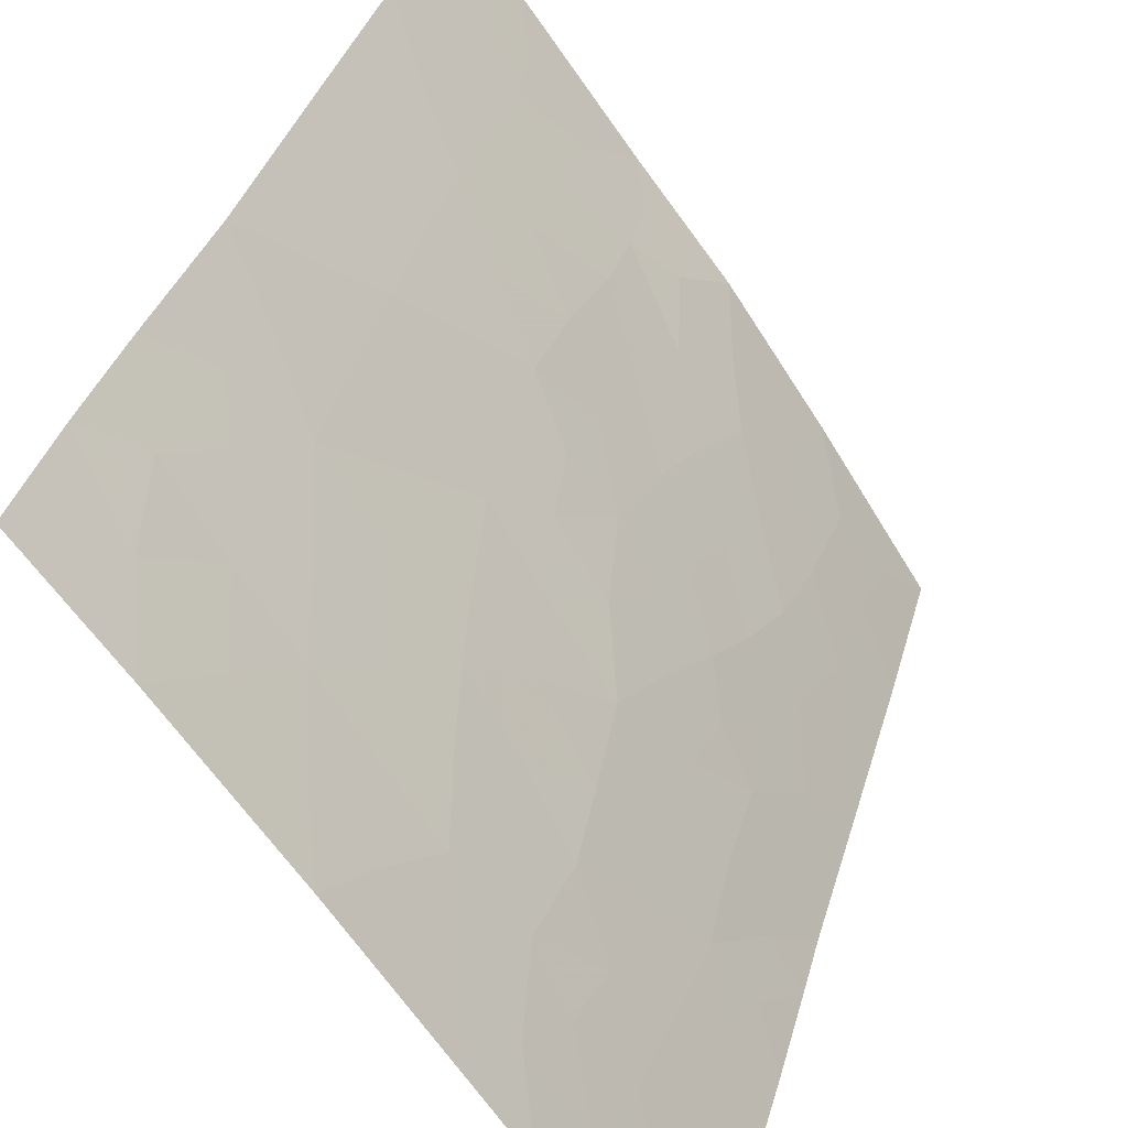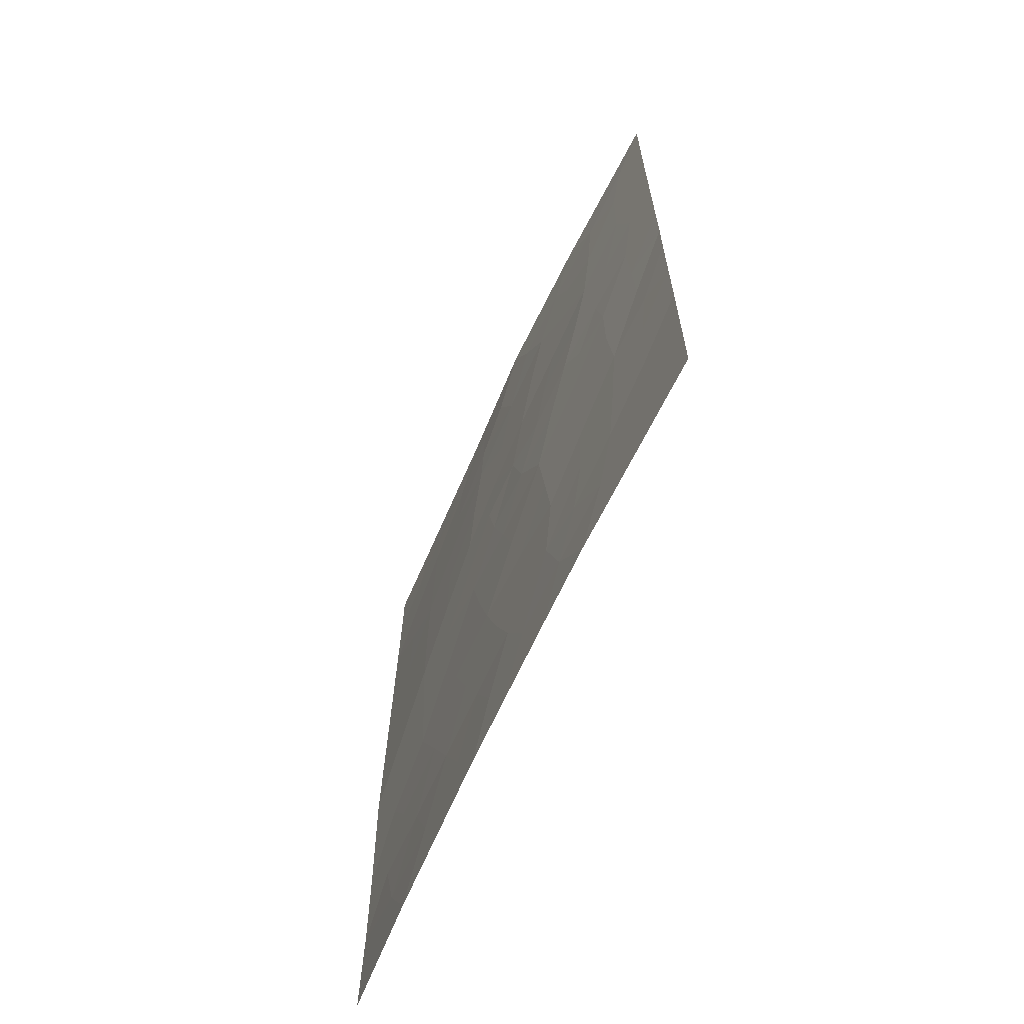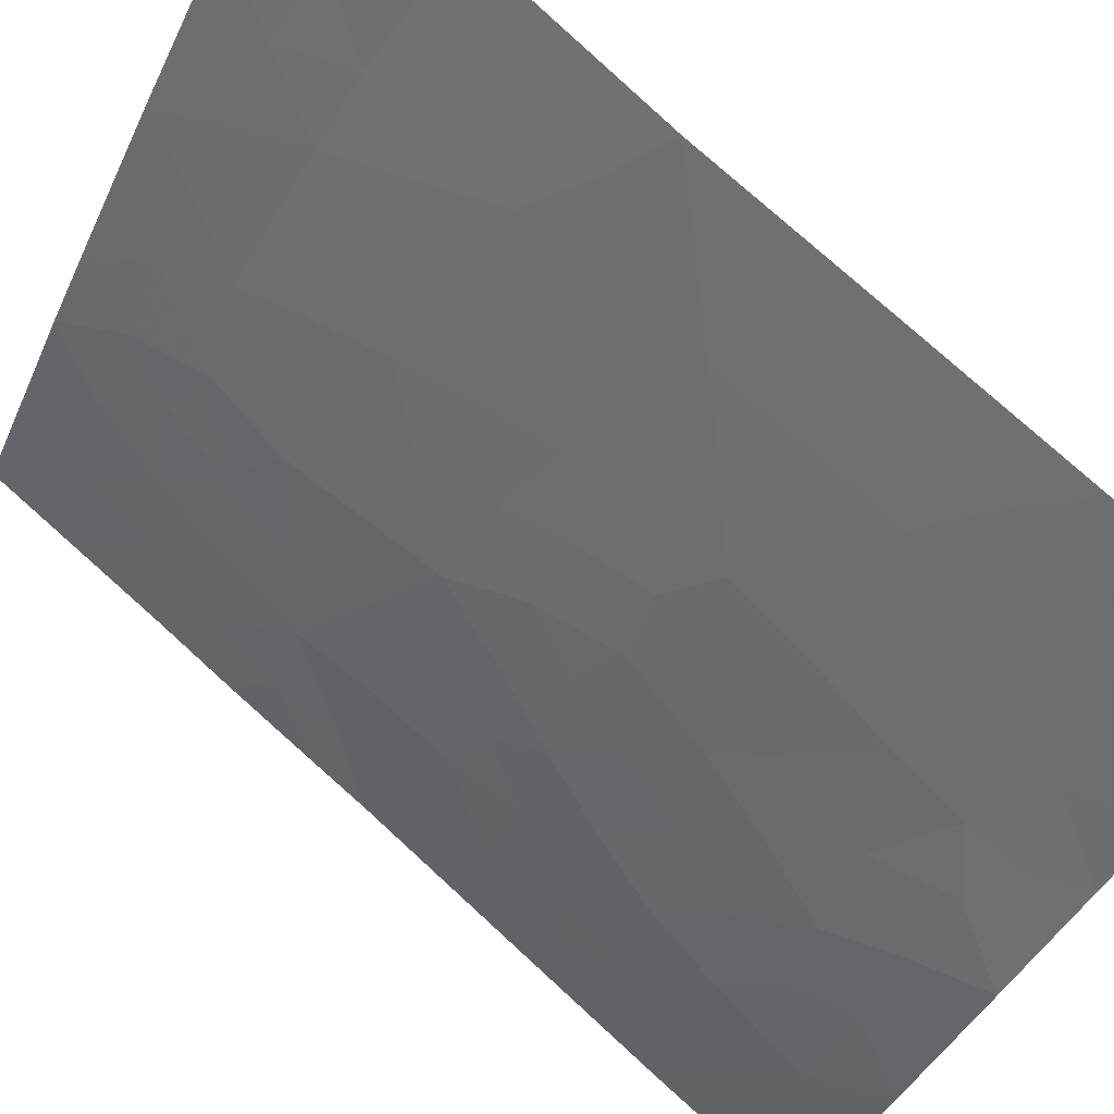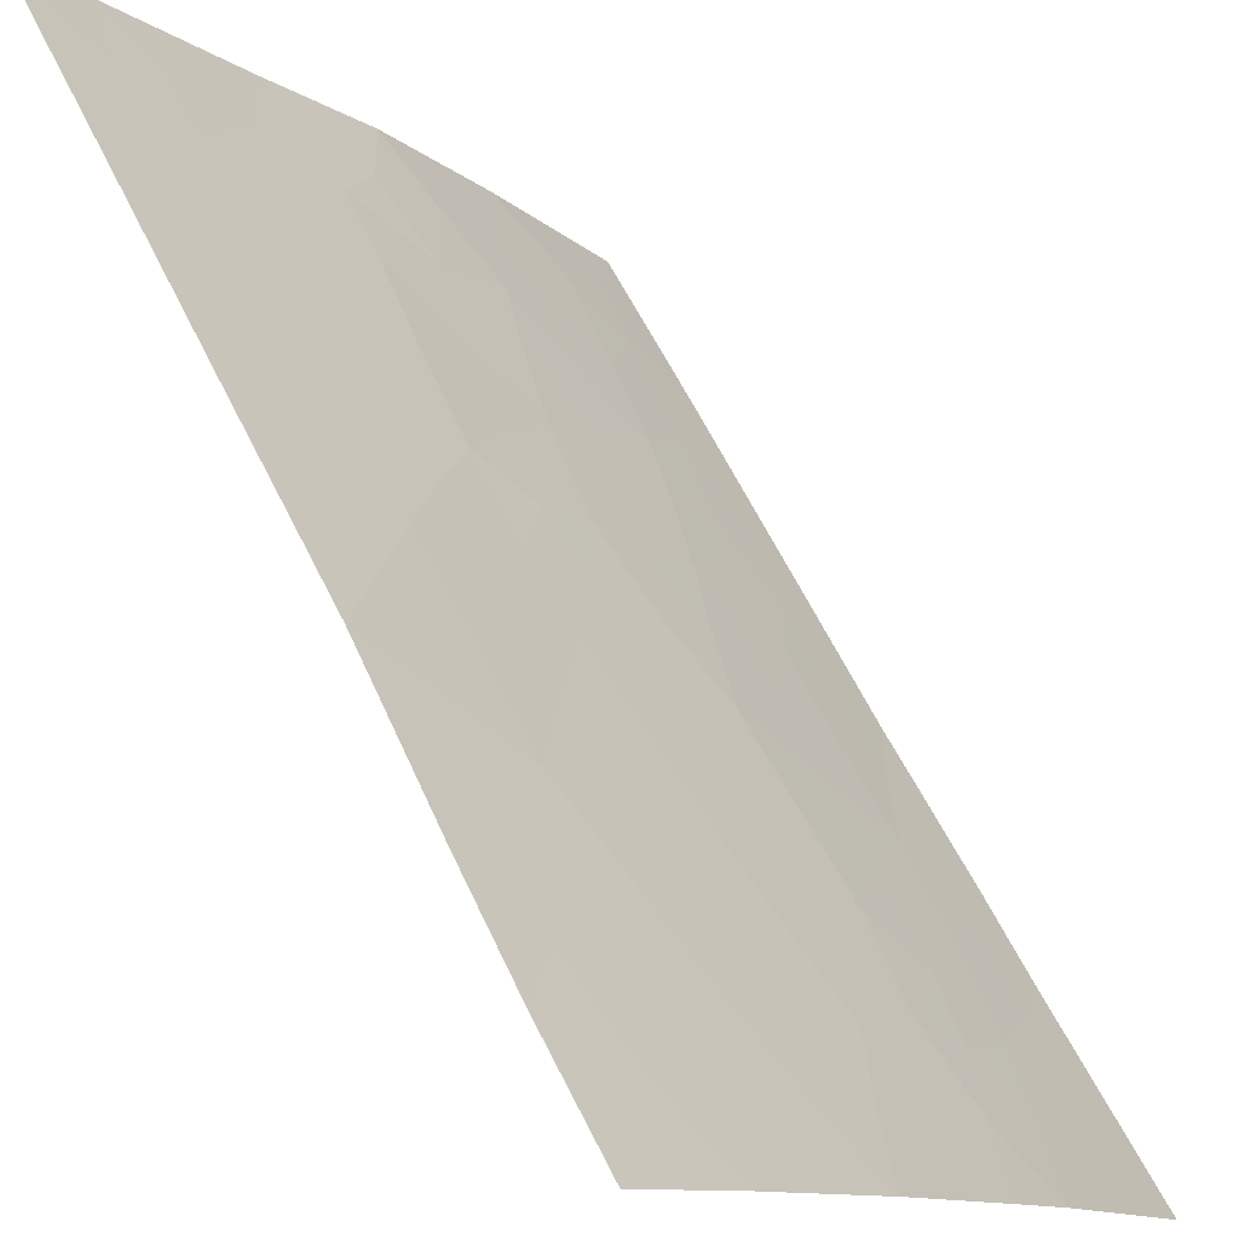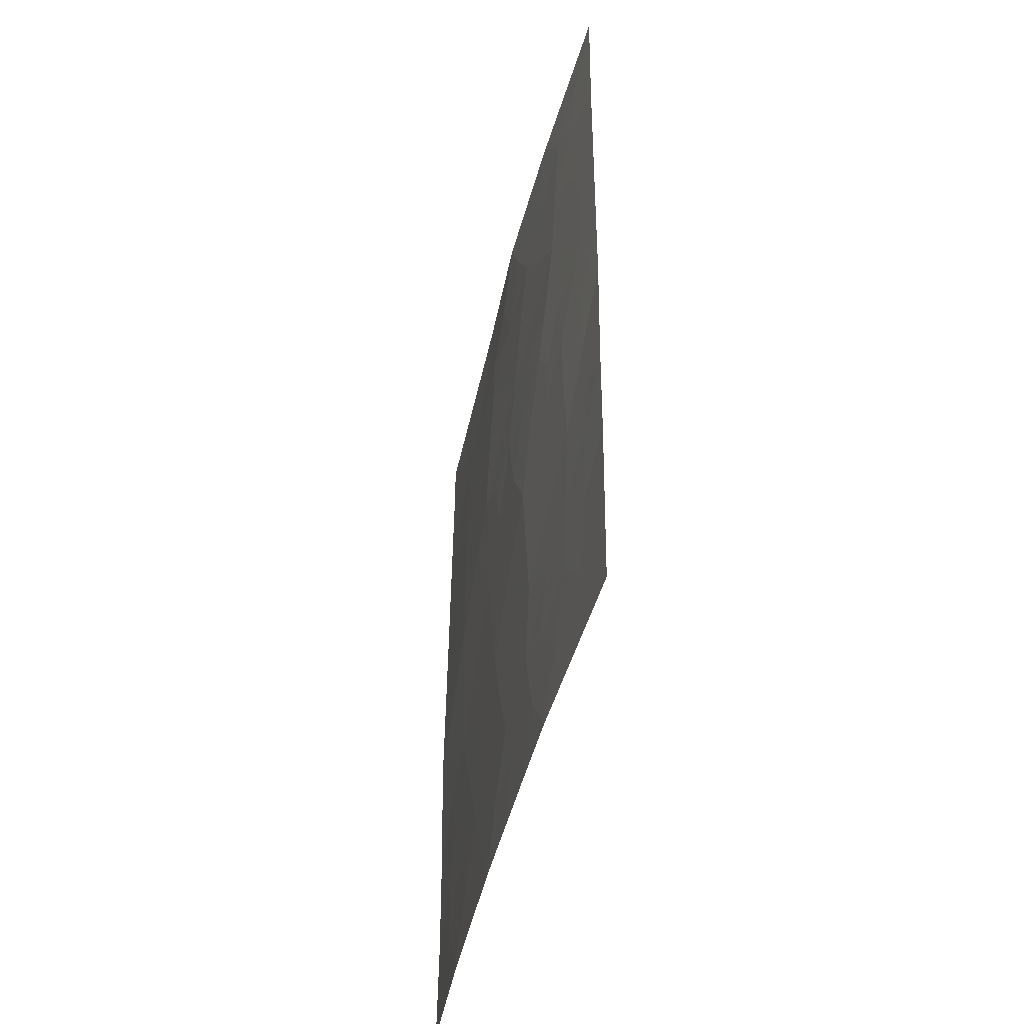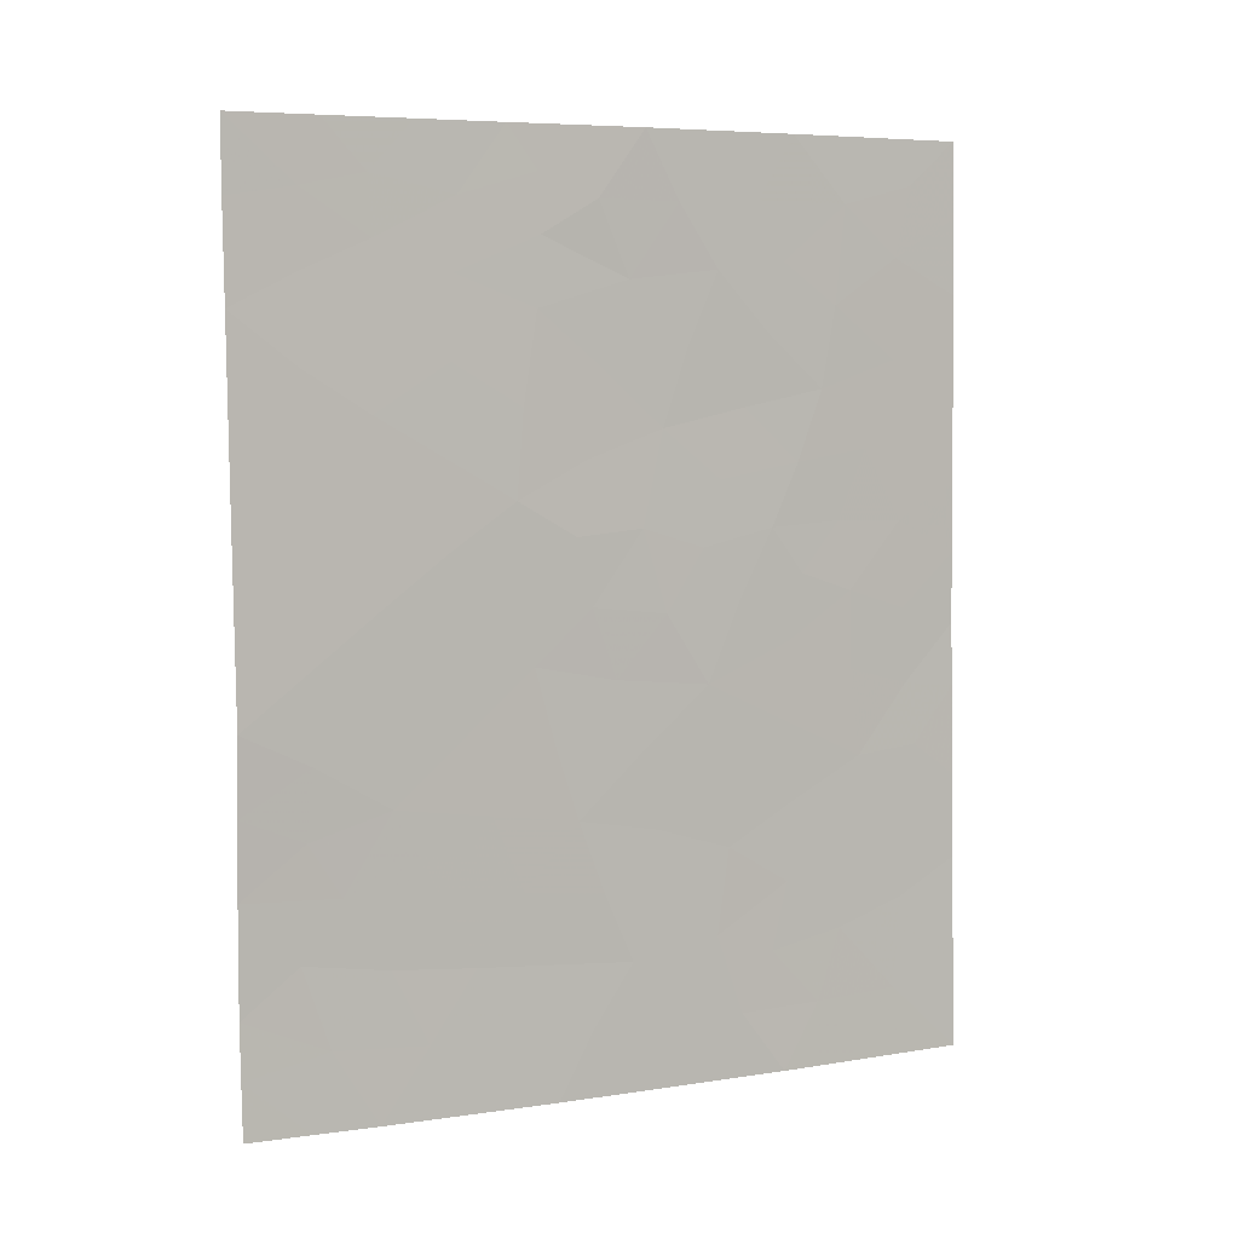
<metadata>
{"format":"obj","ext":"obj","renderer":"f3d","projection":"perspective","resolution":1024,"background":"white","views":[{"elev":35.8,"azim":15.7,"up":"+Z"},{"elev":-66.4,"azim":120.2,"up":"+Y"},{"elev":75.8,"azim":133.1,"up":"+Z"},{"elev":61.5,"azim":-25.3,"up":"+Z"},{"elev":-45.8,"azim":131.7,"up":"+Y"},{"elev":6.4,"azim":29.8,"up":"+Y"}]}
</metadata>
<code>
v 60.05 44.23 93.36
v 58.95 48.3 94.96
v 59.79 46.82 93.72
v 58.91 43.14 95.1
v 58.38 50 95.78
v 58.52 46.35 95.59
v 59.57 38 94.2
v 57.88 41.53 96.55
v 55.29 40.88 100
v 55.33 42.88 100
v 56.37 44.24 98.61
v 60.91 43.72 92
v 60.87 48.02 92
v 55.29 45.25 100
v 55.25 47.78 100
v 56.31 46.56 98.63
v 57.4 45.51 97.2
v 57.28 50 97.22
v 55.92 50 99.06
v 59.08 41.02 94.85
v 61.03 38 92
v 60.89 45.6 92
v 55.28 39.46 100
v 57.73 38 96.8
v 56.35 38 98.66
v 59.53 50 94.05
v 60.83 50 92
v 55.3 38 100
v 55.24 49.05 100
v 55.23 50 100
v 60.14 42.06 93.24
v 56.45 41.85 98.48
v 60.97 40.58 92
v 60.01 39.81 93.49
v 58.31 39.68 95.96
v 57.07 39.82 97.64
v 57.53 43.48 97.01
v 58.96 38 95.07
v 56.3 48.61 98.59
v 57.54 47.81 96.95
v 59.89 47.88 93.55
v 59.34 47.54 94.38
v 59.47 48.42 94.17
v 60.93 42.9 92
v 60.62 42.15 92.51
v 60.52 42.97 92.62
v 60.38 48.49 92.77
v 60.37 47.19 92.8
v 55.31 41.88 100
v 55.86 42.44 99.27
v 55.8 41.53 99.33
v 56.06 40.84 98.98
v 55.74 40.06 99.4
v 58.95 50 94.92
v 59.26 49.17 94.47
v 58.64 49.12 95.4
v 55.31 44.06 100
v 55.82 44.74 99.32
v 55.85 43.56 99.3
v 55.27 46.52 100
v 55.78 47.12 99.32
v 55.79 45.93 99.33
v 59.16 46.6 94.65
v 58.71 47.35 95.31
v 56.86 46.03 97.91
v 56.88 44.9 97.91
v 56.33 45.4 98.64
v 56.26 49.37 98.62
v 56.6 50 98.14
v 59.16 44.2 94.72
v 59.66 44.48 93.96
v 59.56 43.63 94.12
v 57.44 46.63 97.11
v 56.89 47.18 97.84
v 60.06 43.21 93.35
v 60.49 43.96 92.66
v 56.31 47.64 98.6
v 56.9 48.22 97.79
v 58.98 45.71 94.94
v 58.86 44.86 95.15
v 58.38 45.13 95.84
v 58.58 44.06 95.58
v 57.43 44.47 97.16
v 56.93 43.81 97.83
v 59.61 45.9 94.02
v 55.28 40.17 100
v 55.97 38.99 99.12
v 56.41 39.9 98.51
v 56.71 38.92 98.14
v 59.95 49.15 93.42
v 60.18 50 93.03
v 60.85 49.01 92
v 55.82 38 99.33
v 55.29 38.73 100
v 60.9 44.66 92
v 60.45 45.11 92.71
v 55.76 49.19 99.29
v 58.24 38 96.08
v 57.99 38.86 96.42
v 58.59 38.84 95.58
v 57.93 45.99 96.43
v 57.87 45.05 96.56
v 58.51 41.33 95.66
v 58.36 42.31 95.88
v 59 42.01 94.97
v 59.45 39.61 94.33
v 59.56 40.5 94.14
v 58.05 47.08 96.24
v 57.2 41.68 97.47
v 57.02 42.72 97.7
v 57.69 42.5 96.8
v 60.88 46.81 92
v 60.15 46.06 93.16
v 60.96 41.7 92
v 60.55 41.25 92.63
v 56.41 43.08 98.54
v 59.58 41.53 94.1
v 59.54 42.59 94.15
v 61 39.29 92
v 60.52 40.13 92.69
v 59.84 38.86 93.77
v 60.3 38 93.1
v 57.45 40.69 97.13
v 56.77 40.8 98.04
v 58.08 40.58 96.27
v 57.7 39.75 96.79
v 58.65 40.43 95.47
v 59 39.89 94.99
v 57.38 38.89 97.25
v 57.04 38 97.73
v 59.21 38.84 94.7
v 57.98 44.18 96.4
v 58.17 43.26 96.13
v 60.08 40.88 93.36
v 57.83 50 96.5
v 58.01 49.14 96.29
v 57.56 48.69 96.89
v 58.24 48.17 95.95
v 55.77 48.22 99.31
v 59.94 45.14 93.51
v 59.41 45.08 94.33
v 60.56 46.16 92.52
v 60.48 49.41 92.58
v 56.92 49.13 97.73
v 60.48 38.92 92.8
v 57.53 49.44 96.91
f 41 42 43
f 44 45 46
f 47 48 41
f 49 50 51
f 54 55 56
f 57 58 59
f 60 61 62
f 63 64 42
f 65 66 67
f 58 62 67
f 144 68 69
f 70 71 72
f 73 65 74
f 46 75 76
f 74 77 78
f 79 80 81
f 70 82 80
f 83 84 66
f 63 85 79
f 86 9 53
f 87 88 89
f 47 90 143
f 87 93 94
f 95 76 96
f 30 19 97
f 98 99 100
f 101 81 102
f 103 104 105
f 106 128 107
f 73 108 101
f 109 110 111
f 112 142 48
f 45 114 115
f 50 59 116
f 117 105 118
f 123 124 109
f 123 125 126
f 127 125 103
f 110 116 84
f 129 126 99
f 88 52 124
f 89 129 130
f 131 100 128
f 83 102 132
f 132 82 133
f 120 134 115
f 121 131 106
f 134 107 117
f 138 136 56
f 39 139 97
f 64 108 138
f 61 139 77
f 118 72 75
f 104 111 133
f 90 41 43
f 41 3 42
f 43 42 2
f 12 44 46
f 44 114 45
f 46 45 31
f 90 47 41
f 47 13 48
f 41 48 3
f 9 49 51
f 49 10 50
f 51 50 32
f 32 52 51
f 5 54 56
f 54 26 55
f 56 55 2
f 10 57 59
f 57 14 58
f 59 58 11
f 14 60 62
f 60 15 61
f 62 61 16
f 3 63 42
f 63 6 64
f 42 64 2
f 16 65 67
f 65 17 66
f 67 66 11
f 11 58 67
f 58 14 62
f 67 62 16
f 18 144 69
f 144 39 68
f 69 68 19
f 4 70 72
f 70 141 71
f 72 71 1
f 40 73 74
f 73 17 65
f 74 65 16
f 12 46 76
f 46 31 75
f 76 75 1
f 40 74 78
f 74 16 77
f 78 77 39
f 6 79 81
f 79 141 80
f 141 70 80
f 70 4 82
f 80 82 81
f 17 83 66
f 83 37 84
f 66 84 11
f 6 63 79
f 63 3 85
f 79 85 141
f 53 23 86
f 25 87 89
f 87 53 88
f 89 88 36
f 27 143 91
f 13 47 92
f 53 87 23
f 23 87 94
f 87 25 93
f 94 93 28
f 22 95 96
f 95 12 76
f 96 76 1
f 1 71 140
f 30 97 29
f 19 68 97
f 68 39 97
f 38 98 100
f 98 24 99
f 100 99 35
f 17 101 102
f 101 6 81
f 20 103 105
f 103 8 104
f 105 104 4
f 34 106 107
f 107 128 20
f 17 73 101
f 73 40 108
f 101 108 6
f 8 109 111
f 109 32 110
f 111 110 37
f 13 112 48
f 48 113 3
f 31 45 115
f 115 114 33
f 32 50 116
f 50 10 59
f 116 59 11
f 113 142 96
f 85 140 141
f 31 117 118
f 117 20 105
f 118 105 4
f 33 119 120
f 119 21 145
f 7 121 122
f 8 123 109
f 123 36 124
f 109 124 32
f 36 123 126
f 123 8 125
f 126 125 35
f 35 127 128
f 127 20 128
f 20 127 103
f 127 35 125
f 103 125 8
f 37 110 84
f 110 32 116
f 84 116 11
f 24 129 99
f 129 36 126
f 99 126 35
f 36 88 124
f 88 53 52
f 124 52 32
f 25 89 130
f 89 36 129
f 130 129 24
f 7 38 131
f 131 38 100
f 128 100 35
f 37 83 132
f 83 17 102
f 132 102 81
f 37 132 133
f 132 81 82
f 133 82 4
f 33 120 115
f 120 34 134
f 115 134 31
f 34 121 106
f 121 7 131
f 31 134 117
f 134 34 107
f 117 107 20
f 18 135 146
f 135 5 136
f 2 138 56
f 56 136 5
f 2 55 43
f 43 55 90
f 15 29 139
f 97 139 29
f 2 64 138
f 64 6 108
f 138 108 40
f 16 61 77
f 61 15 139
f 77 139 39
f 31 118 75
f 118 4 72
f 75 72 1
f 40 78 137
f 78 39 144
f 137 144 146
f 4 104 133
f 104 8 111
f 133 111 37
f 113 140 85
f 1 140 96
f 71 141 140
f 106 131 128
f 3 113 85
f 113 96 140
f 142 113 48
f 112 22 142
f 142 22 96
f 52 53 9
f 51 52 9
f 91 90 26
f 55 26 90
f 47 143 92
f 143 90 91
f 92 143 27
f 138 40 137
f 122 145 21
f 78 144 137
f 119 145 120
f 120 145 34
f 145 121 34
f 121 145 122
f 138 137 136
f 146 135 136
f 146 144 18
f 137 146 136

</code>
